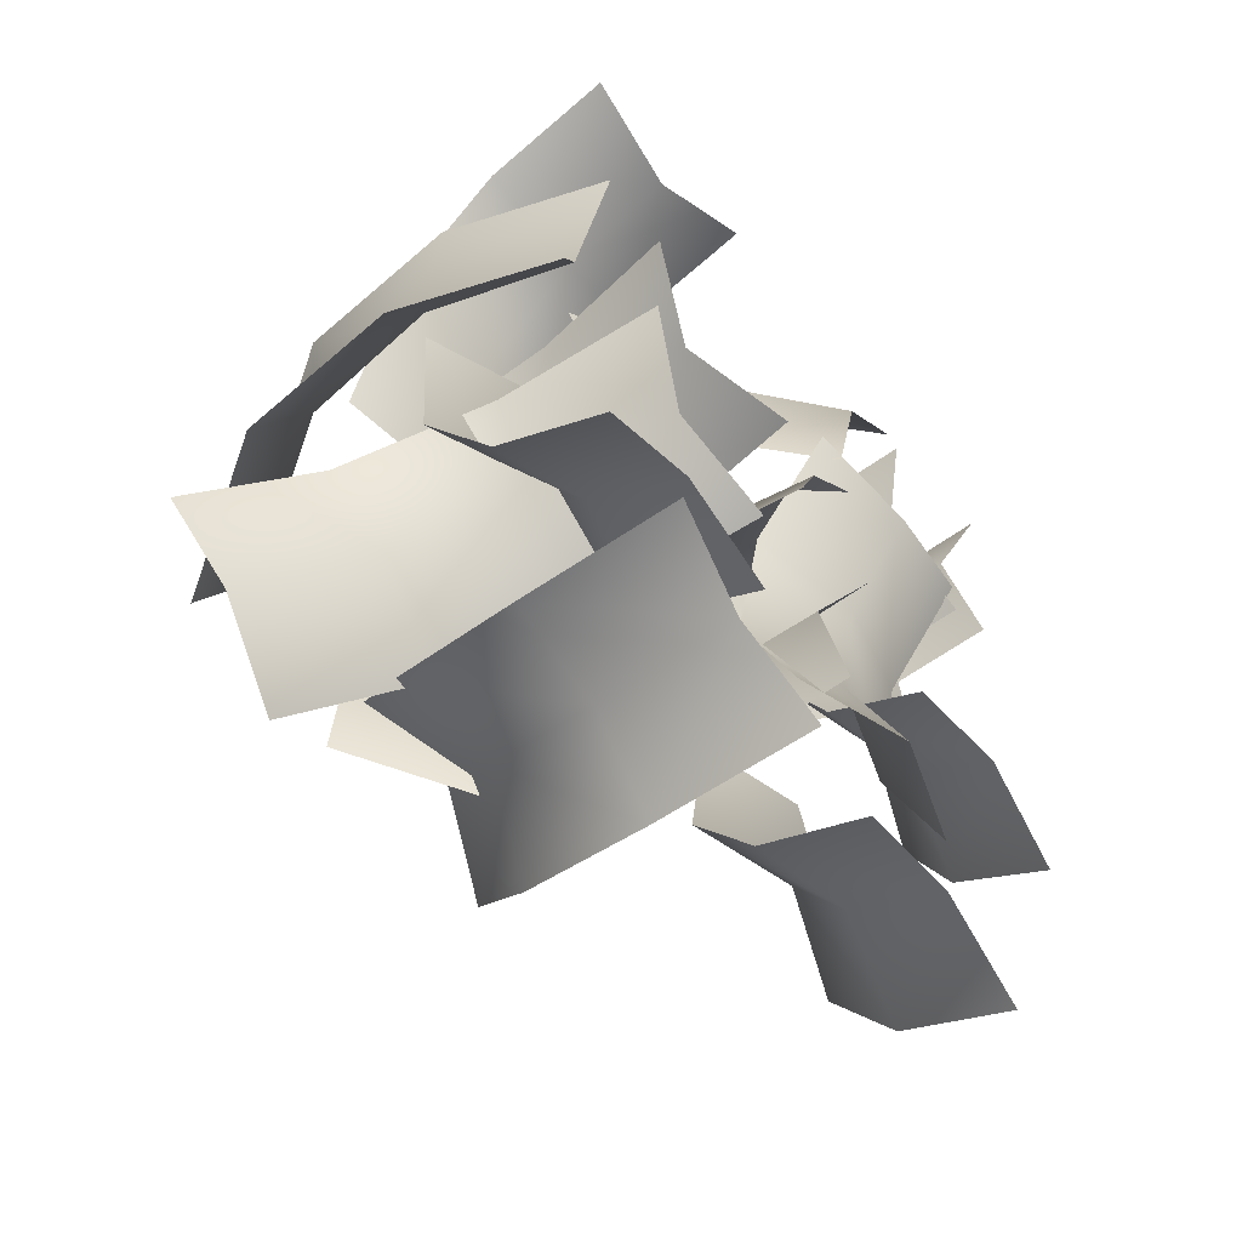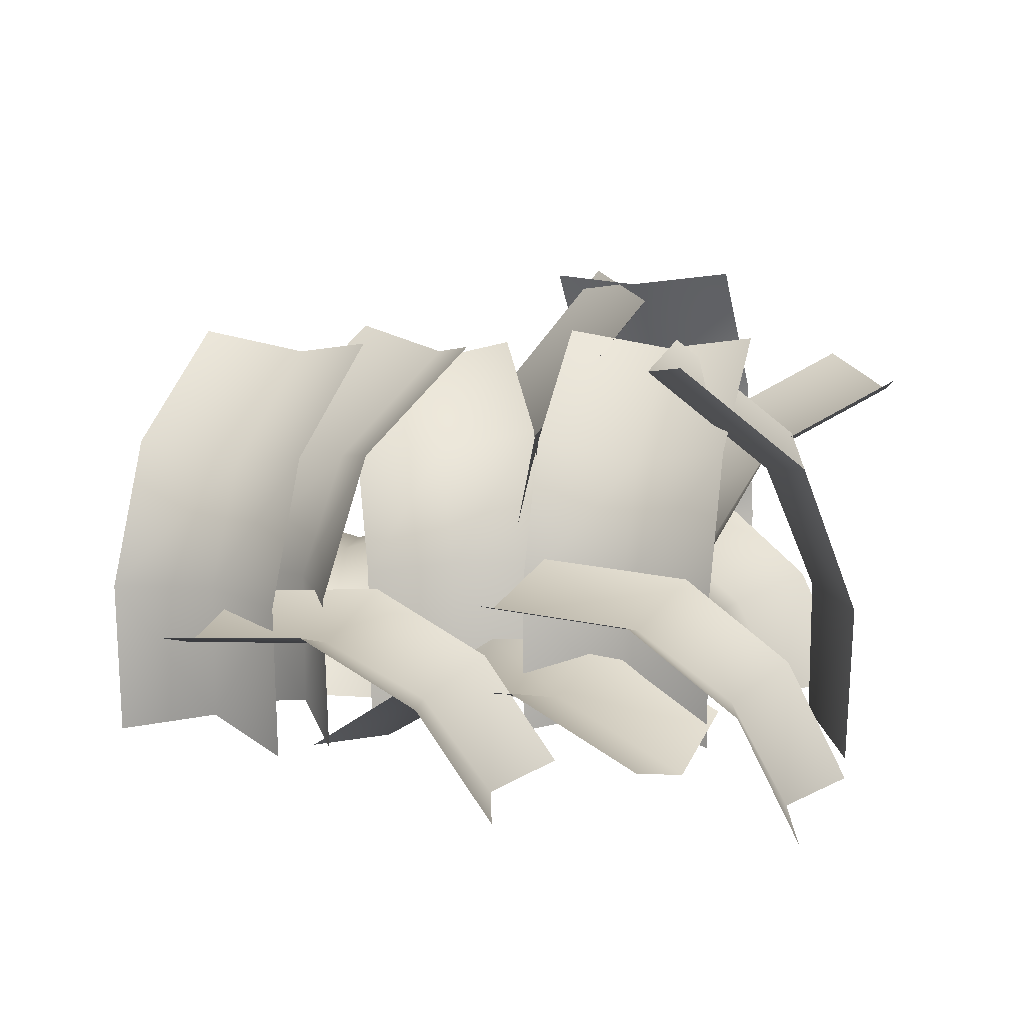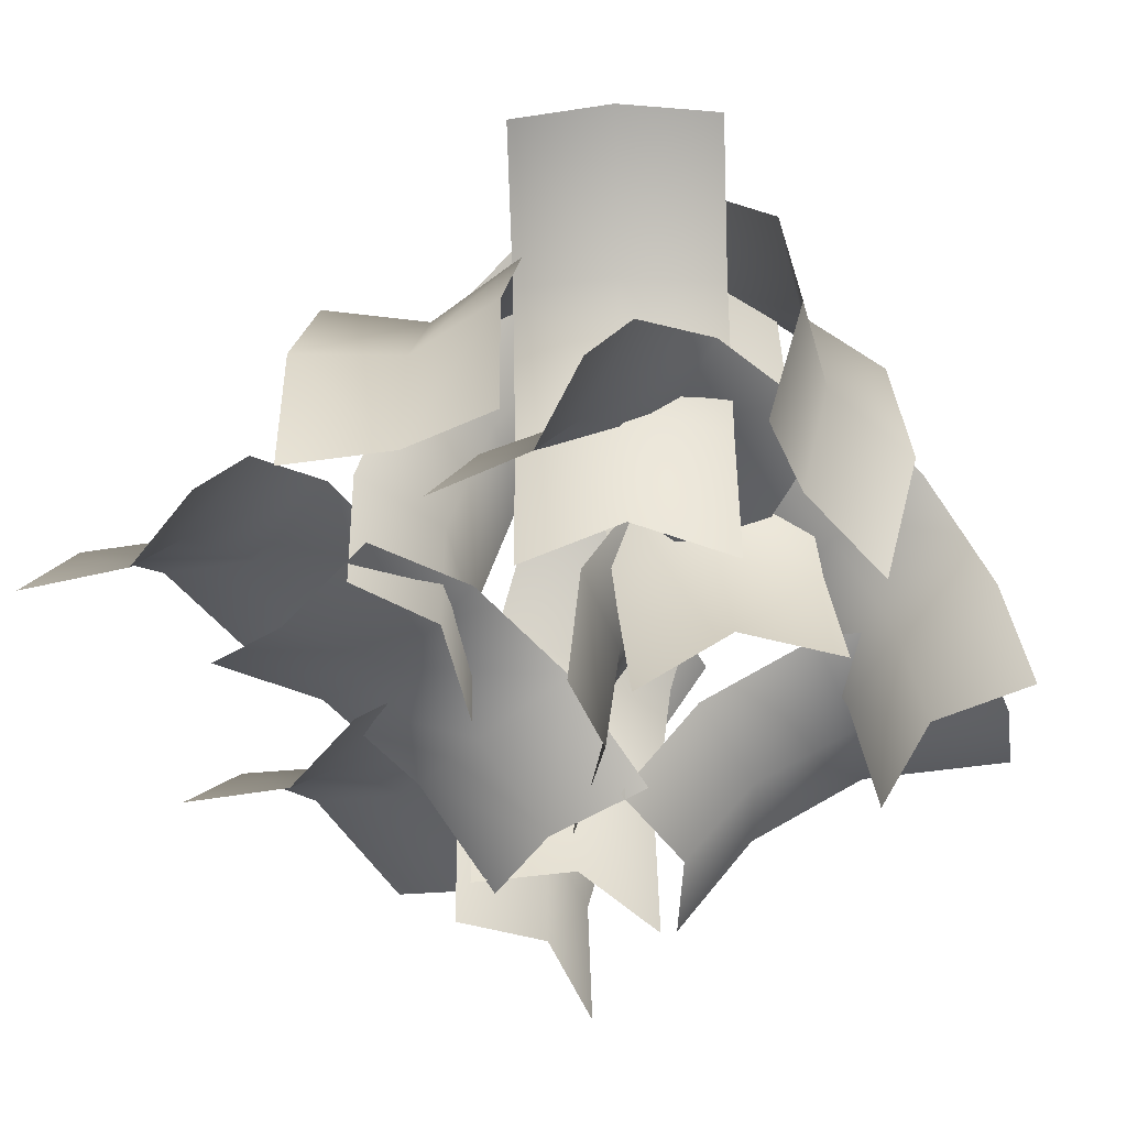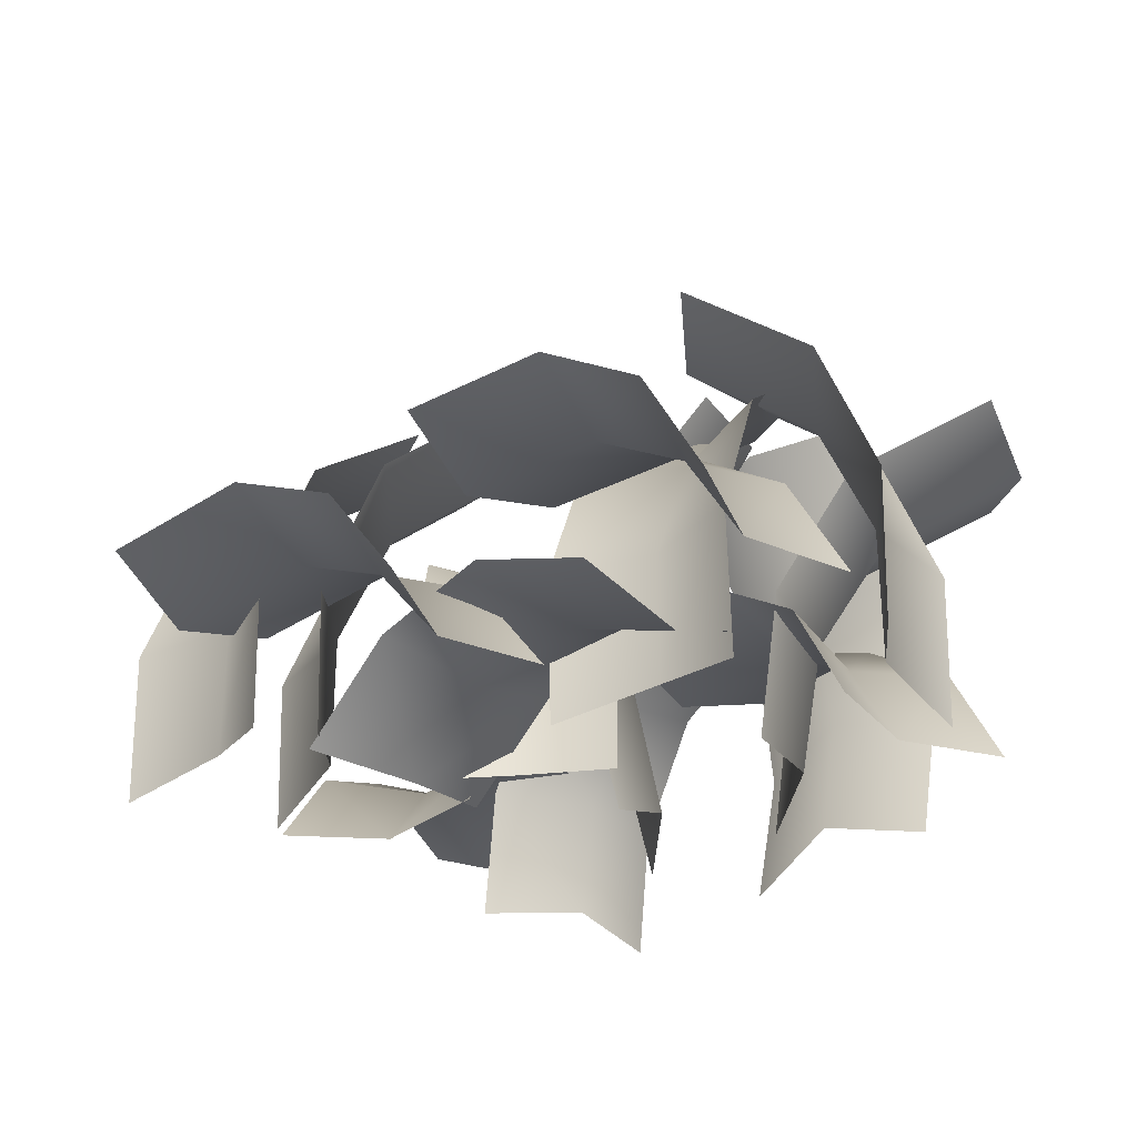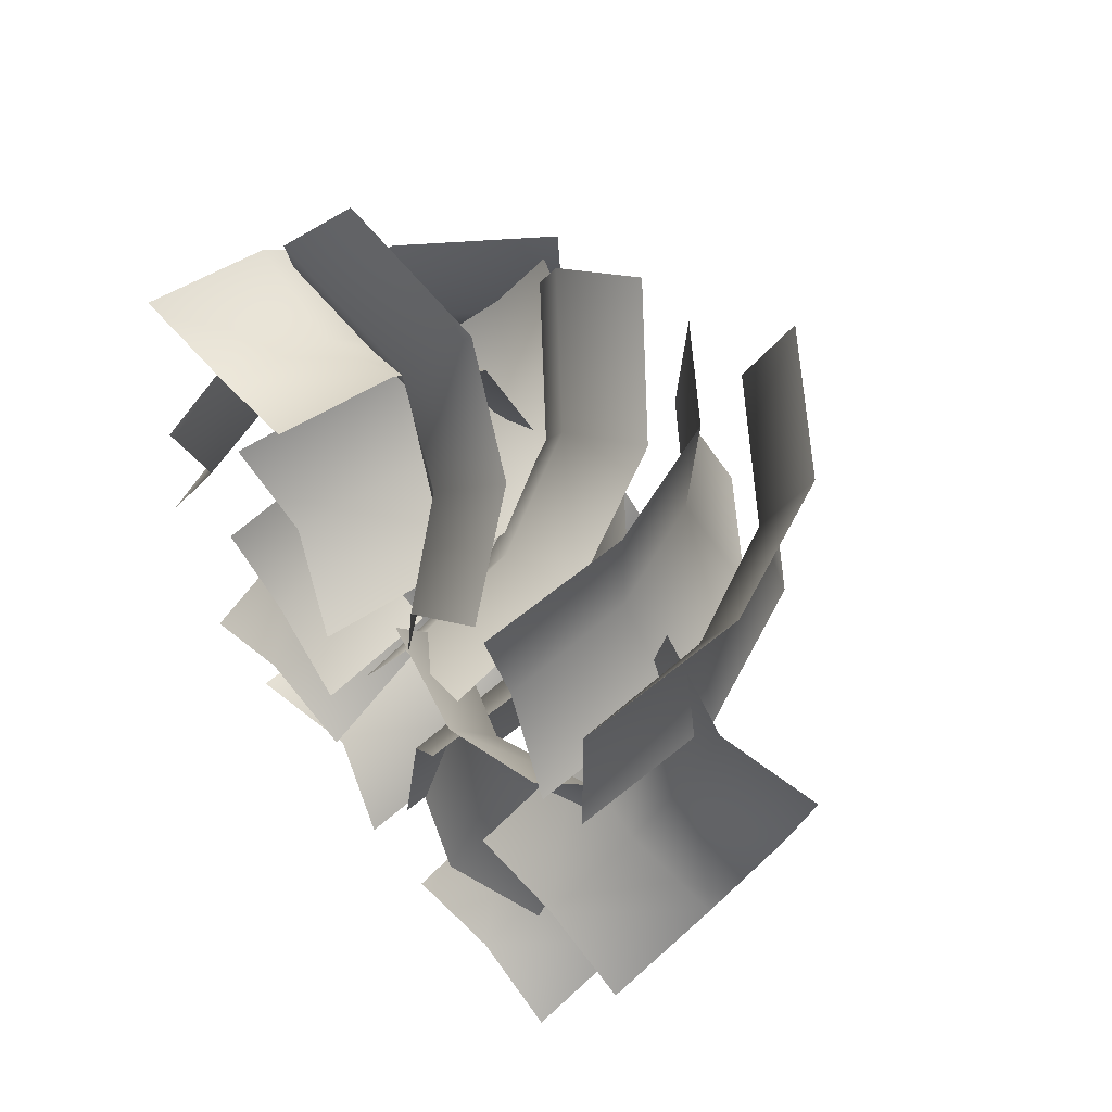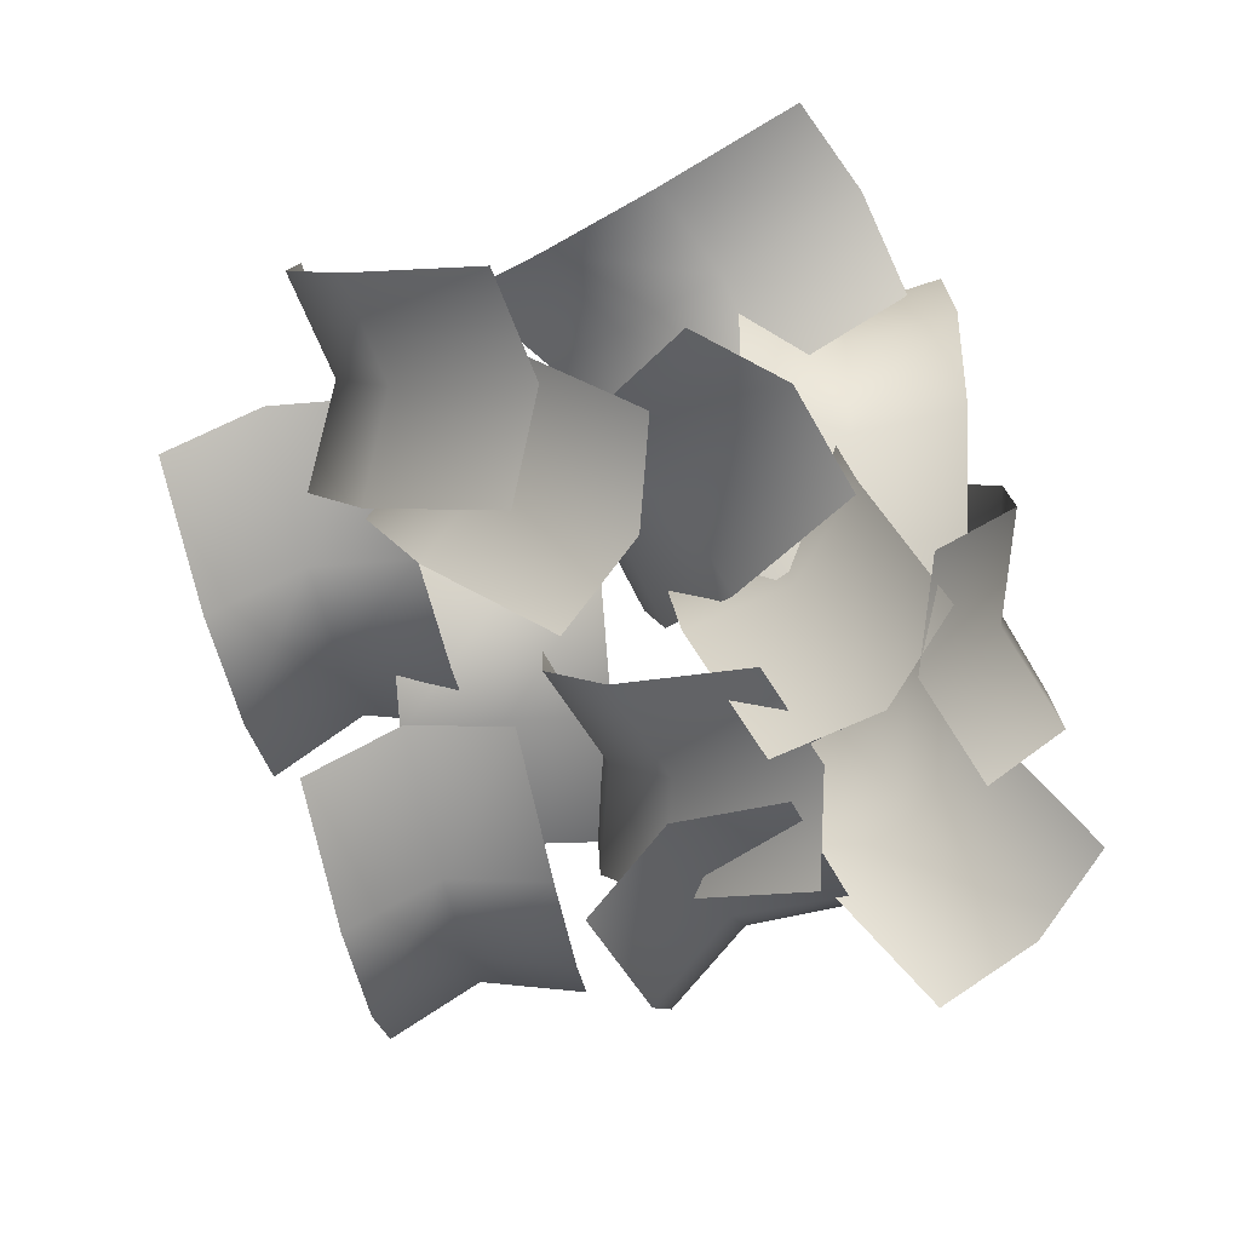
<metadata>
{"format":"obj","ext":"obj","renderer":"f3d","projection":"perspective","resolution":1024,"background":"white","views":[{"elev":-54.4,"azim":-53.2,"up":"+Z"},{"elev":12.4,"azim":123.0,"up":"+Y"},{"elev":-50.4,"azim":-132.7,"up":"+Y"},{"elev":-32.4,"azim":142.7,"up":"+Y"},{"elev":57.5,"azim":47.5,"up":"+Z"},{"elev":9.5,"azim":177.0,"up":"+Z"}]}
</metadata>
<code>
g default
v 0.3677 0.04868 -0.5236
v -0.02523 0.06541 -0.4917
v 0.4251 -0.008366 0.2134
v 0.03215 0.008369 0.2453
v 0.1677 -0.01286 -0.5144
v 0.2222 -0.03254 0.1674
v 0.3949 0.1713 -0.2527
v 0.1949 0.1098 -0.2435
v 0.001957 0.188 -0.2209
v 0.4142 0.136 0.003372
v 0.212 0.08735 -0.02143
v 0.02124 0.1527 0.03526
v 0.1842 0.393 -0.1982
v 0.5686 0.393 -0.2872
v 0.04238 -0 -0.8107
v 0.4268 -0 -0.8997
v 0.3851 0.3342 -0.2051
v 0.2505 -0 -0.7867
v 0.117 0.3757 -0.4885
v 0.3179 0.317 -0.4954
v 0.5014 0.3757 -0.5776
v 0.06933 0.2254 -0.6944
v 0.2757 0.1939 -0.6776
v 0.4537 0.2254 -0.7834
v 0.432 0.3013 0.3828
v 0.8138 0.3013 0.2832
v 0.2609 -1e-06 -0.2728
v 0.6427 -1e-06 -0.3724
v 0.6304 0.2377 0.362
v 0.4694 -0.00983 -0.2552
v 0.3569 0.3258 0.09489
v 0.5553 0.2622 0.07414
v 0.7387 0.3258 -0.004719
v 0.2988 0.2065 -0.1278
v 0.5042 0.1665 -0.1217
v 0.6805 0.2065 -0.2275
v -0.198 0.5538 0.1058
v -0.5921 0.5692 0.09361
v -0.2349 -0.007715 0.5886
v -0.629 0.007719 0.5764
v -0.3951 0.5169 0.04536
v -0.4291 0.02086 0.5154
v -0.2108 0.4489 0.385
v -0.4079 0.412 0.3246
v -0.6048 0.4643 0.3728
v -0.2237 0.2428 0.5418
v -0.419 0.2391 0.4663
v -0.6178 0.2583 0.5296
v -0.5264 0.2623 0.5585
v -0.3284 0.2623 0.8997
v 0.07335 1e-06 0.2104
v 0.2714 1e-06 0.5516
v -0.4502 0.1971 0.7423
v 0.1127 -0.01377 0.4156
v -0.2707 0.3037 0.4101
v -0.1945 0.2385 0.5939
v -0.07268 0.3037 0.7513
v -0.06611 0.1977 0.2913
v -0.01503 0.1545 0.4898
v 0.1319 0.1977 0.6326
v -0.6026 0.393 0.1146
v -0.208 0.393 0.1127
v -0.6055 -0 -0.5141
v -0.211 -0 -0.516
v -0.4051 0.3342 0.1523
v -0.4079 -0 -0.4447
v -0.604 0.3757 -0.1835
v -0.4065 0.317 -0.1457
v -0.2094 0.3757 -0.1853
v -0.605 0.2254 -0.3947
v -0.4074 0.1939 -0.3328
v -0.2104 0.2254 -0.3965
v -0.2212 0.8423 -0.1651
v -0.5131 0.8928 0.0972
v -0.144 -0.02698 0.03265
v -0.4359 0.02353 0.2949
v -0.414 0.8465 -0.08341
v -0.3209 0.05603 0.1219
v -0.09863 0.582 0.004807
v -0.2915 0.5862 0.08644
v -0.3905 0.6325 0.2671
v -0.08198 0.2735 0.06303
v -0.2717 0.3221 0.1425
v -0.3739 0.3241 0.3253
v -0.2655 0.7908 -0.2477
v 0.07609 0.7908 -0.4452
v -0.4394 -0.01062 -0.5486
v -0.09778 -0.01062 -0.746
v -0.06327 0.7523 -0.292
v -0.2381 0.03246 -0.5946
v -0.3903 0.59 -0.4636
v -0.188 0.5514 -0.5079
v -0.04866 0.59 -0.6611
v -0.4441 0.3013 -0.5568
v -0.2382 0.3064 -0.5948
v -0.1025 0.3013 -0.7542
v -0.3741 0.7324 0.2563
v -0.09197 0.7324 0.5321
v -0.06955 -0.001724 -0.05519
v 0.2126 -0.001724 0.2207
v -0.2735 0.6835 0.4355
v 0.02594 0.03052 0.1293
v -0.1854 0.5762 0.06334
v -0.08481 0.5272 0.2426
v 0.09668 0.5762 0.3392
v -0.08789 0.3088 -0.03643
v 0.004177 0.3018 0.1516
v 0.1942 0.3088 0.2394
v 0.1953 0.7997 0.2424
v 0.2268 0.7997 0.6358
v 0.5416 -0.001726 0.2147
v 0.5731 -0.001726 0.608
v 0.1484 0.7612 0.4441
v 0.4967 0.04135 0.4162
v 0.4438 0.5989 0.2225
v 0.3969 0.5603 0.4242
v 0.4753 0.5989 0.6158
v 0.5511 0.3102 0.2139
v 0.4969 0.3153 0.4162
v 0.5826 0.3102 0.6072
v 0.1161 0.7997 0.03554
v -0.0286 0.7997 0.4026
v 0.4393 -0.001726 0.1629
v 0.2947 -0.001726 0.53
v -0.01473 0.7612 0.196
v 0.3104 0.04135 0.3242
v 0.348 0.5989 0.127
v 0.2172 0.5603 0.2875
v 0.2034 0.5989 0.494
v 0.4482 0.3102 0.1664
v 0.3105 0.3153 0.3242
v 0.3035 0.3102 0.5335
v -0.4825 0.8797 0.183
v -0.5727 0.8986 -0.2008
v -0.6227 -0.01117 0.1867
v -0.7129 0.007717 -0.1971
v -0.4602 0.8752 -0.0252
v -0.6209 0.06147 -0.01416
v -0.6689 0.5975 0.2175
v -0.6466 0.593 0.009323
v -0.7591 0.6164 -0.1663
v -0.7031 0.283 0.2152
v -0.6839 0.3228 0.009216
v -0.7933 0.3019 -0.1686
v -0.5354 0.701 -0.6347
v -0.8138 0.701 -0.3551
v -0.203 -0.001726 -0.3039
v -0.4814 -0.001726 -0.02424
v -0.7139 0.6481 -0.534
v -0.3894 0.02594 -0.211
v -0.3393 0.5637 -0.4396
v -0.5178 0.5108 -0.3389
v -0.6177 0.5637 -0.1599
v -0.2318 0.3065 -0.3325
v -0.4203 0.2946 -0.2418
v -0.5102 0.3065 -0.05288
v -0.3147 0.7997 -0.3993
v -0.2109 0.7997 -0.0187
v 0.02044 -0.001726 -0.4908
v 0.1243 -0.001726 -0.1102
v -0.3234 0.7612 -0.1925
v 0.01368 0.04135 -0.2845
v -0.07421 0.5989 -0.465
v -0.08291 0.5603 -0.2581
v 0.02967 0.5989 -0.08434
v 0.02961 0.3102 -0.4933
v 0.01384 0.3153 -0.2845
v 0.1335 0.3102 -0.1127
g polySurface80
f 10 11 6 3
f 6 11 12 4
f 1 5 8 7
f 9 8 5 2
f 7 8 11 10
f 12 11 8 9
f 22 23 18 15
f 18 23 24 16
f 13 17 20 19
f 21 20 17 14
f 19 20 23 22
f 24 23 20 21
f 34 35 30 27
f 30 35 36 28
f 25 29 32 31
f 33 32 29 26
f 31 32 35 34
f 36 35 32 33
f 46 47 42 39
f 42 47 48 40
f 37 41 44 43
f 45 44 41 38
f 43 44 47 46
f 48 47 44 45
f 58 59 54 51
f 54 59 60 52
f 49 53 56 55
f 57 56 53 50
f 55 56 59 58
f 60 59 56 57
f 70 71 66 63
f 66 71 72 64
f 61 65 68 67
f 69 68 65 62
f 67 68 71 70
f 72 71 68 69
f 82 83 78 75
f 78 83 84 76
f 73 77 80 79
f 81 80 77 74
f 79 80 83 82
f 84 83 80 81
f 94 95 90 87
f 90 95 96 88
f 85 89 92 91
f 93 92 89 86
f 91 92 95 94
f 96 95 92 93
f 106 107 102 99
f 102 107 108 100
f 97 101 104 103
f 105 104 101 98
f 103 104 107 106
f 108 107 104 105
f 118 119 114 111
f 114 119 120 112
f 109 113 116 115
f 117 116 113 110
f 115 116 119 118
f 120 119 116 117
f 130 131 126 123
f 126 131 132 124
f 121 125 128 127
f 129 128 125 122
f 127 128 131 130
f 132 131 128 129
f 142 143 138 135
f 138 143 144 136
f 133 137 140 139
f 141 140 137 134
f 139 140 143 142
f 144 143 140 141
f 154 155 150 147
f 150 155 156 148
f 145 149 152 151
f 153 152 149 146
f 151 152 155 154
f 156 155 152 153
f 166 167 162 159
f 162 167 168 160
f 157 161 164 163
f 165 164 161 158
f 163 164 167 166
f 168 167 164 165

</code>
